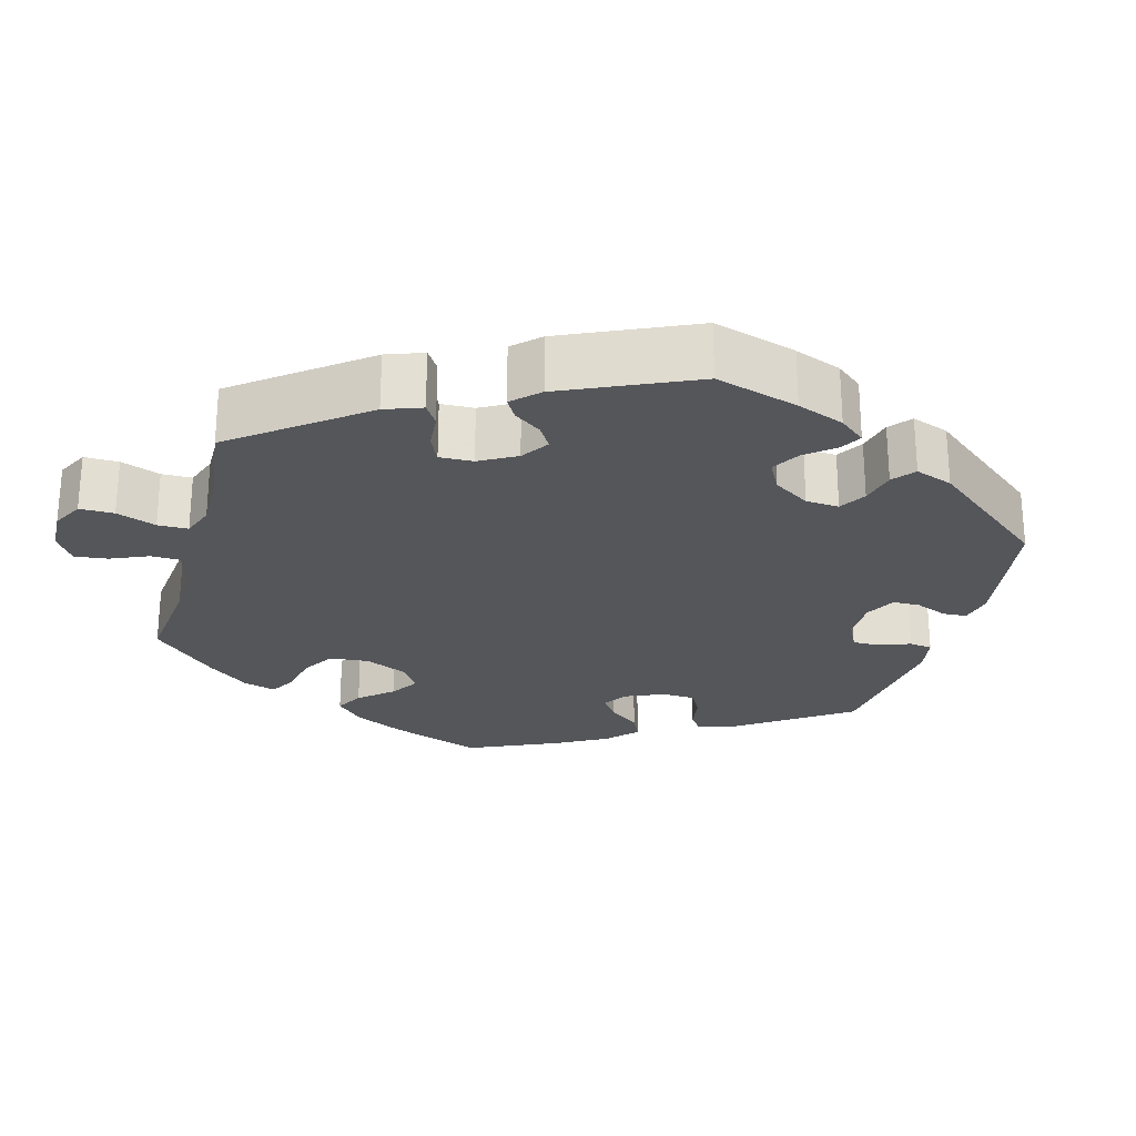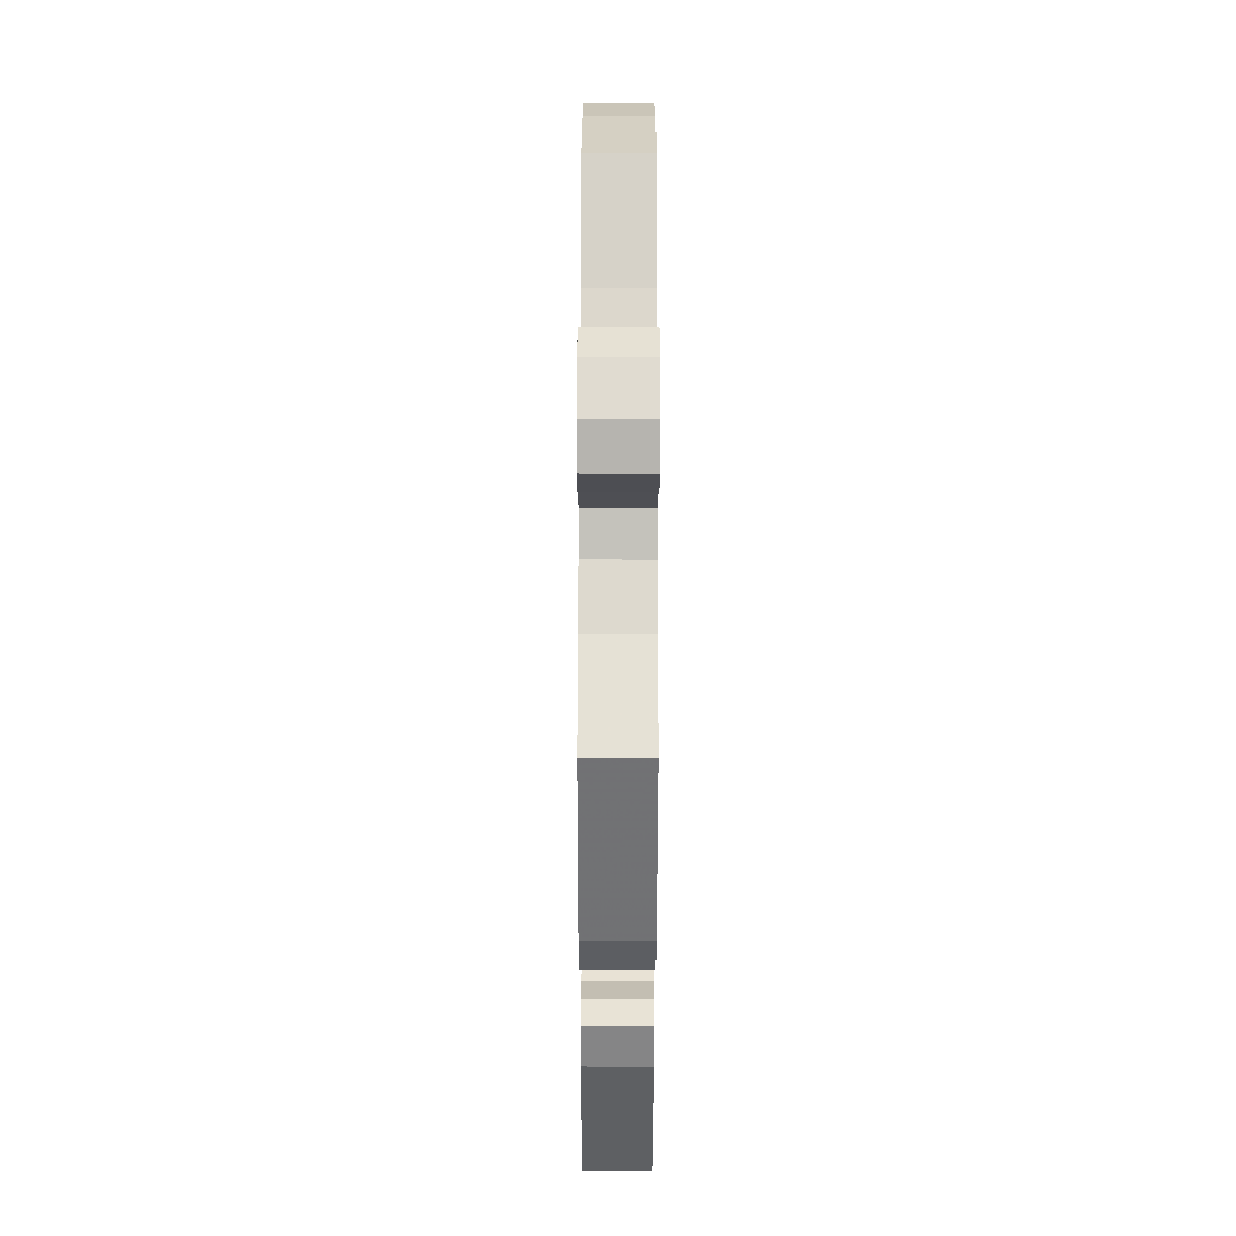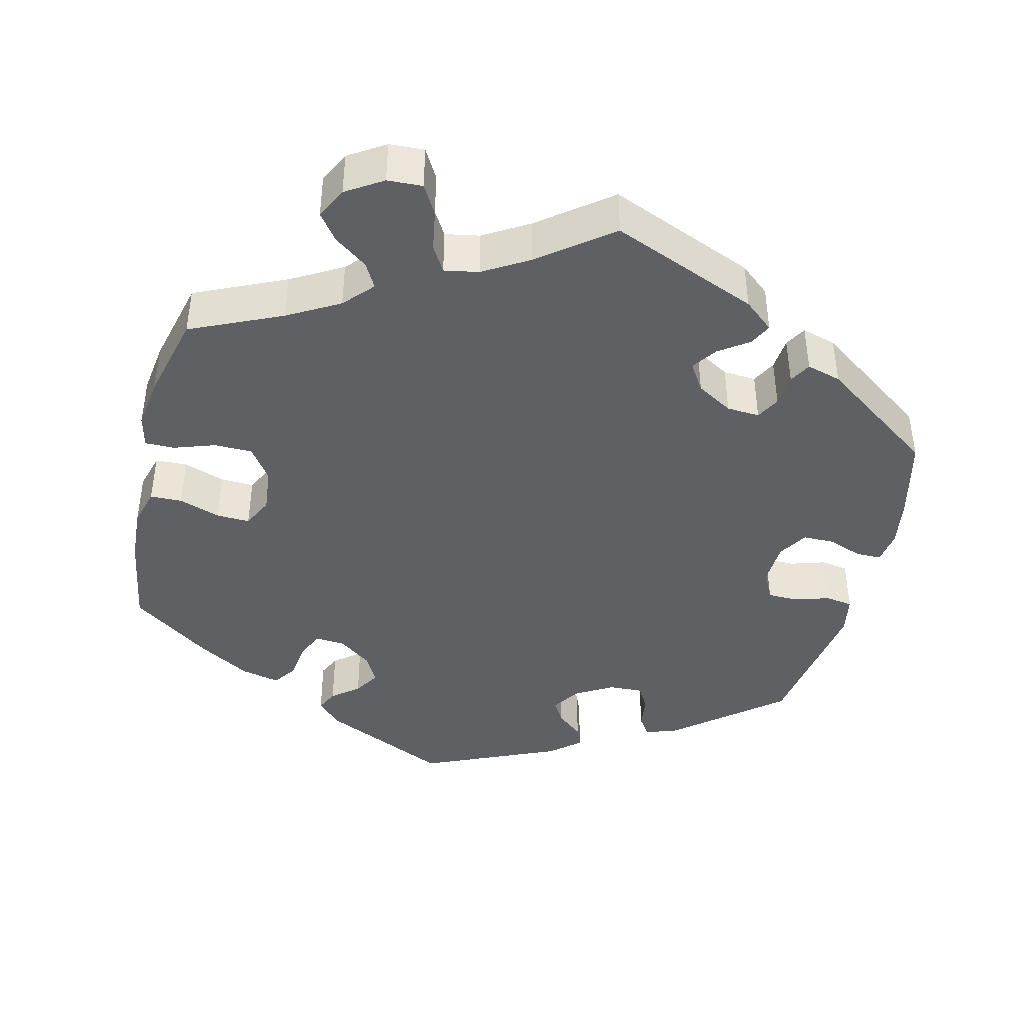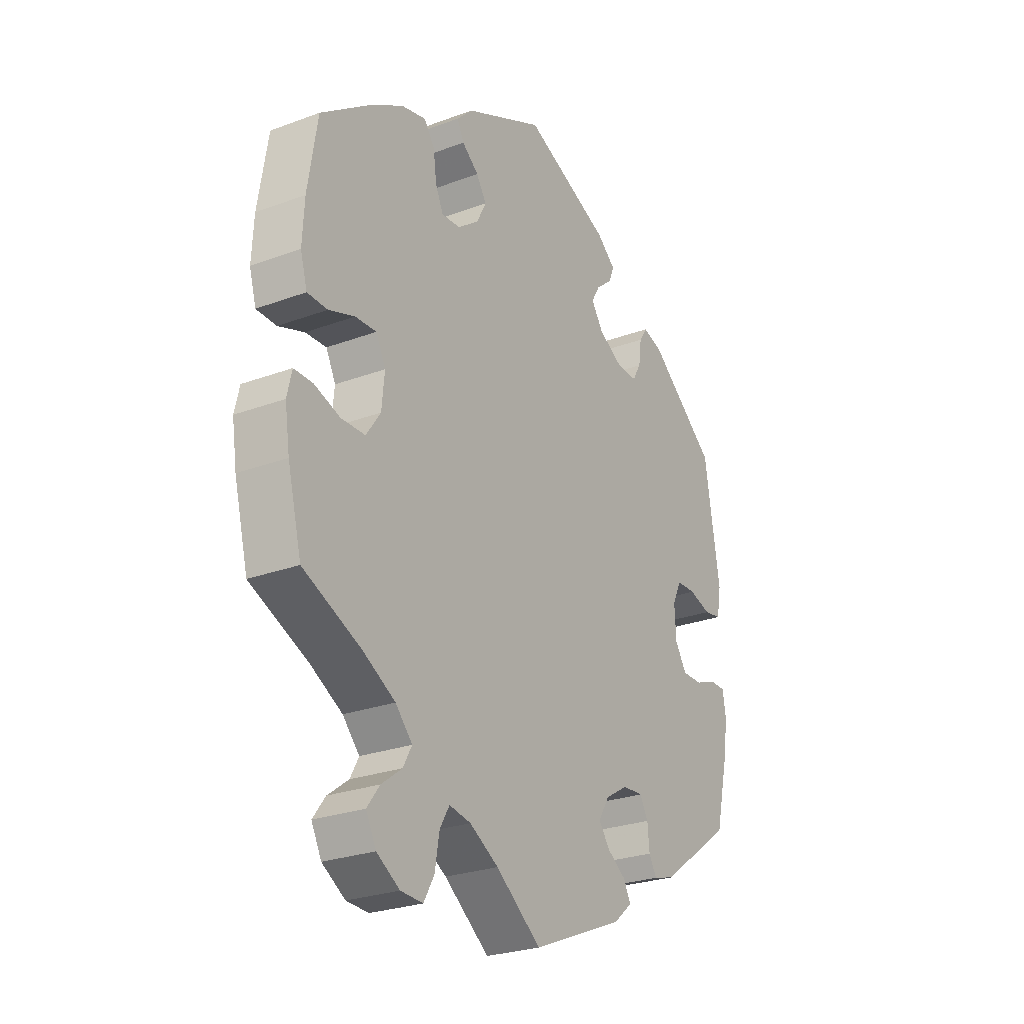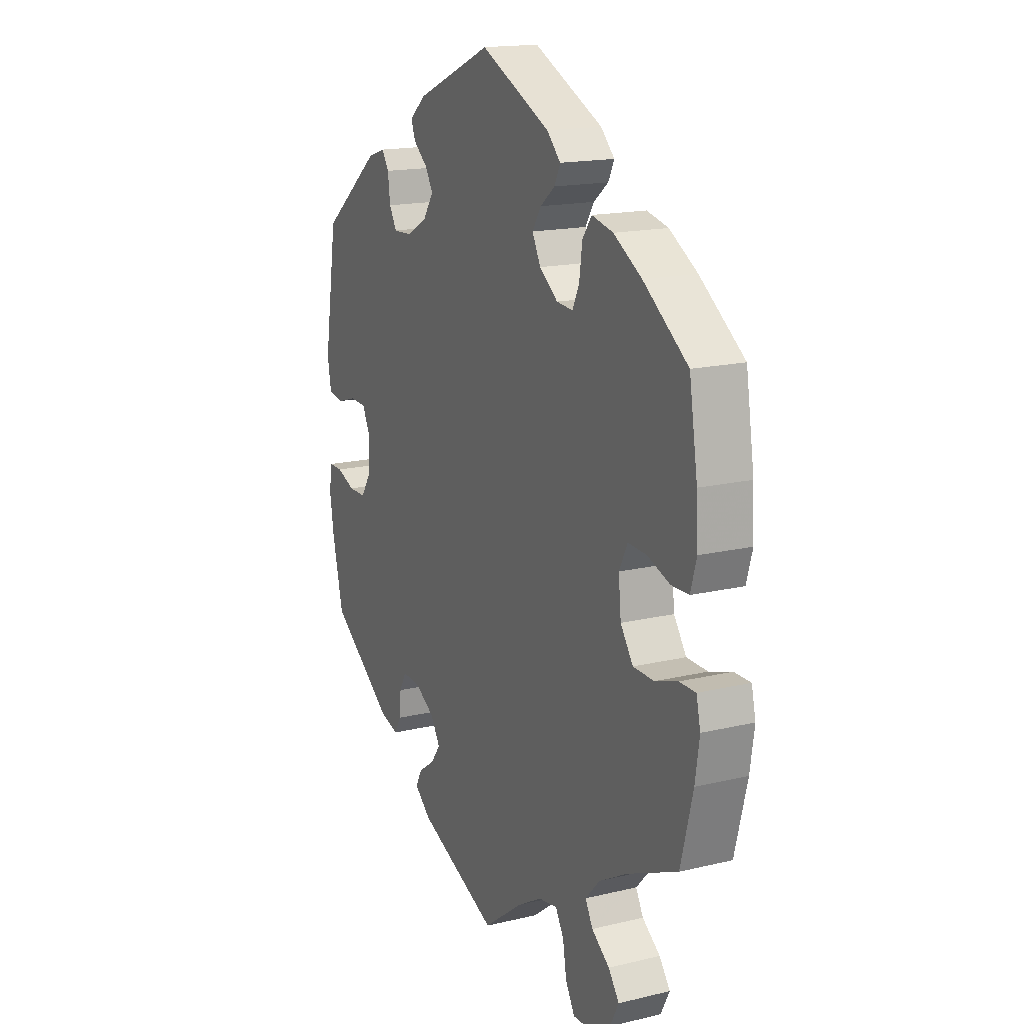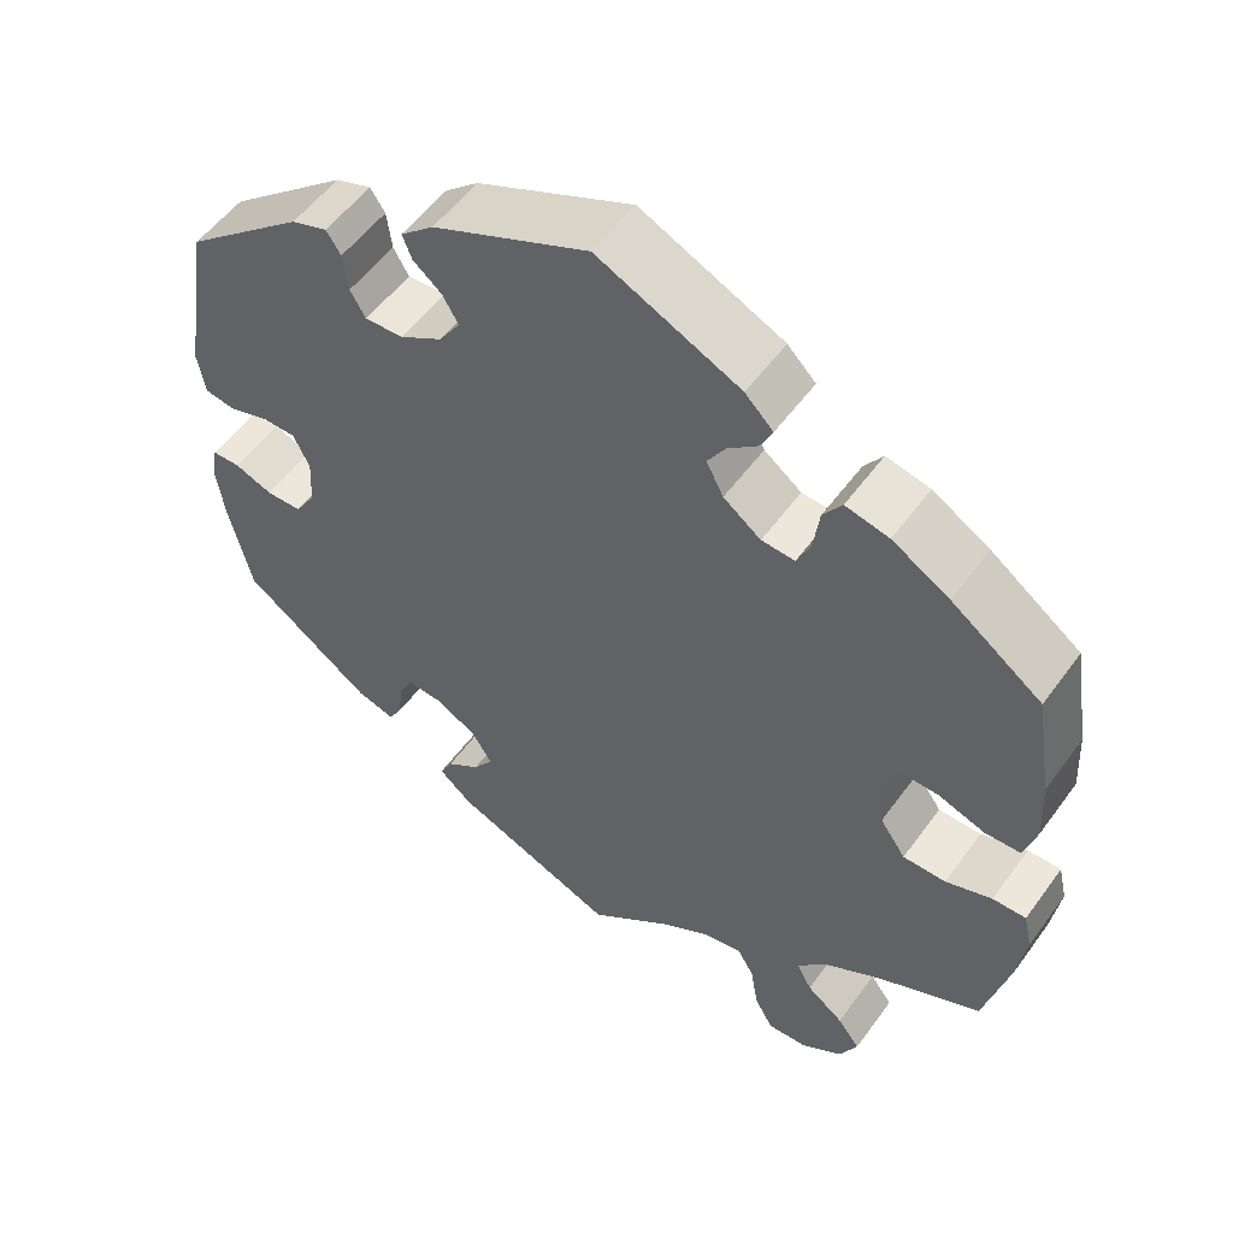
<metadata>
{"format":"obj","ext":"obj","renderer":"f3d","projection":"perspective","resolution":1024,"background":"white","views":[{"elev":-25.2,"azim":-135.3,"up":"+Y"},{"elev":-78.0,"azim":89.9,"up":"+Z"},{"elev":-42.2,"azim":166.7,"up":"+Y"},{"elev":-26.2,"azim":120.5,"up":"+Z"},{"elev":16.6,"azim":64.0,"up":"+Z"},{"elev":53.7,"azim":35.2,"up":"+Z"}]}
</metadata>
<code>
v 0.166 0.07 0.499
v 0.199 0.07 0.466
v 0.185 0.07 0.437
v 0.15 0.07 0.409
v 0.129 0.07 0.376
v 0.149 0.07 0.337
v 0.193 0.07 0.304
v 0.232 0.07 0.301
v 0.248 0.07 0.336
v 0.255 0.07 0.387
v 0.277 0.07 0.418
v 0.328 0.07 0.406
v 0.395 0.07 0.366
v 0.501 0.07 0.289
v 0.521 0.07 0.164
v 0.525 0.07 0.09
v 0.511 0.07 0.041
v 0.469 0.07 0.04
v 0.415 0.07 0.059
v 0.371 0.07 0.061
v 0.351 0.07 0.021
v 0.357 0.07 -0.039
v 0.387 0.07 -0.082
v 0.437 0.07 -0.083
v 0.491 0.07 -0.065
v 0.53 0.07 -0.065
v 0.54 0.07 -0.108
v 0.53 0.07 -0.175
v 0.501 0.07 -0.289
v 0.381 0.07 -0.342
v 0.313 0.07 -0.38
v 0.278 0.07 -0.418
v 0.296 0.07 -0.451
v 0.339 0.07 -0.483
v 0.365 0.07 -0.518
v 0.344 0.07 -0.559
v 0.296 0.07 -0.589
v 0.25 0.07 -0.591
v 0.228 0.07 -0.552
v 0.219 0.07 -0.498
v 0.199 0.07 -0.464
v 0.154 0.07 -0.472
v 0.094 0.07 -0.507
v 0 0.07 -0.578
v -0.192 0.07 -0.498
v -0.231 0.07 -0.465
v -0.216 0.07 -0.436
v -0.177 0.07 -0.409
v -0.154 0.07 -0.377
v -0.177 0.07 -0.34
v -0.224 0.07 -0.312
v -0.267 0.07 -0.309
v -0.284 0.07 -0.34
v -0.288 0.07 -0.383
v -0.304 0.07 -0.411
v -0.349 0.07 -0.398
v -0.5 0.07 -0.289
v -0.526 0.07 -0.179
v -0.536 0.07 -0.114
v -0.529 0.07 -0.071
v -0.496 0.07 -0.071
v -0.452 0.07 -0.088
v -0.41 0.07 -0.088
v -0.386 0.07 -0.05
v -0.383 0.07 0.007
v -0.402 0.07 0.046
v -0.442 0.07 0.047
v -0.488 0.07 0.033
v -0.524 0.07 0.039
v -0.533 0.07 0.09
v -0.501 0.07 0.288
v -0.361 0.07 0.401
v -0.319 0.07 0.415
v -0.302 0.07 0.389
v -0.296 0.07 0.344
v -0.278 0.07 0.313
v -0.233 0.07 0.315
v -0.184 0.07 0.343
v -0.159 0.07 0.38
v -0.177 0.07 0.411
v -0.211 0.07 0.439
v -0.222 0.07 0.467
v -0.183 0.07 0.5
v -0.001 0.07 0.578
v 0.166 0 0.499
v 0.199 0 0.466
v 0.185 0 0.437
v 0.15 0 0.409
v 0.129 0 0.376
v 0.149 0 0.337
v 0.193 0 0.304
v 0.232 0 0.301
v 0.248 0 0.336
v 0.255 0 0.387
v 0.277 0 0.418
v 0.328 0 0.406
v 0.395 0 0.366
v 0.501 0 0.289
v 0.521 0 0.164
v 0.525 0 0.09
v 0.511 0 0.041
v 0.469 0 0.04
v 0.415 0 0.059
v 0.371 0 0.061
v 0.351 0 0.021
v 0.357 0 -0.039
v 0.387 0 -0.082
v 0.437 0 -0.083
v 0.491 0 -0.065
v 0.53 0 -0.065
v 0.54 0 -0.108
v 0.53 0 -0.175
v 0.501 0 -0.289
v 0.381 0 -0.342
v 0.313 0 -0.38
v 0.278 0 -0.418
v 0.296 0 -0.451
v 0.339 0 -0.483
v 0.365 0 -0.518
v 0.344 0 -0.559
v 0.296 0 -0.589
v 0.25 0 -0.591
v 0.228 0 -0.552
v 0.219 0 -0.498
v 0.199 0 -0.464
v 0.154 0 -0.472
v 0.094 0 -0.507
v 0 0 -0.578
v -0.192 0 -0.498
v -0.231 0 -0.465
v -0.216 0 -0.436
v -0.177 0 -0.409
v -0.154 0 -0.377
v -0.177 0 -0.34
v -0.224 0 -0.312
v -0.267 0 -0.309
v -0.284 0 -0.34
v -0.288 0 -0.383
v -0.304 0 -0.411
v -0.349 0 -0.398
v -0.5 0 -0.289
v -0.526 0 -0.179
v -0.536 0 -0.114
v -0.529 0 -0.071
v -0.496 0 -0.071
v -0.452 0 -0.088
v -0.41 0 -0.088
v -0.386 0 -0.05
v -0.383 0 0.007
v -0.402 0 0.046
v -0.442 0 0.047
v -0.488 0 0.033
v -0.524 0 0.039
v -0.533 0 0.09
v -0.501 0 0.288
v -0.361 0 0.401
v -0.319 0 0.415
v -0.302 0 0.389
v -0.296 0 0.344
v -0.278 0 0.313
v -0.233 0 0.315
v -0.184 0 0.343
v -0.159 0 0.38
v -0.177 0 0.411
v -0.211 0 0.439
v -0.222 0 0.467
v -0.183 0 0.5
v -0.001 0 0.578
f 80 81 82 83
f 79 80 83 84
f 78 79 84 1
f 72 73 74 75
f 72 75 76
f 71 72 76
f 70 71 76 77
f 67 68 69 70
f 66 67 70 77
f 59 60 61 62
f 59 62 63
f 58 59 63
f 57 58 63
f 56 57 63 64
f 53 54 55 56
f 52 53 56 64
f 45 46 47 48
f 43 44 45 48
f 42 43 48 49
f 41 42 49 50
f 37 38 39 40
f 37 40 41
f 36 37 41
f 33 34 35 36
f 32 33 36 41
f 31 32 41 50
f 27 28 29 30
f 24 25 26 27
f 23 24 27 30
f 22 23 30 31
f 16 17 18 19
f 16 19 20
f 15 16 20
f 14 15 20
f 13 14 20
f 12 13 20 21
f 9 10 11 12
f 8 9 12 21
f 1 2 3 4
f 1 4 5
f 78 1 5
f 65 66 77 78
f 65 78 5 6
f 51 52 64 65
f 51 65 6 7
f 22 31 50 51
f 21 22 51
f 7 8 21 51
f 167 166 165 164
f 168 167 164 163
f 85 168 163 162
f 159 158 157 156
f 160 159 156
f 160 156 155
f 161 160 155 154
f 154 153 152 151
f 161 154 151 150
f 146 145 144 143
f 147 146 143
f 147 143 142
f 147 142 141
f 148 147 141 140
f 140 139 138 137
f 148 140 137 136
f 132 131 130 129
f 132 129 128 127
f 133 132 127 126
f 134 133 126 125
f 124 123 122 121
f 125 124 121
f 125 121 120
f 120 119 118 117
f 125 120 117 116
f 134 125 116 115
f 114 113 112 111
f 111 110 109 108
f 114 111 108 107
f 115 114 107 106
f 103 102 101 100
f 104 103 100
f 104 100 99
f 104 99 98
f 104 98 97
f 105 104 97 96
f 96 95 94 93
f 105 96 93 92
f 88 87 86 85
f 89 88 85
f 89 85 162
f 162 161 150 149
f 90 89 162 149
f 149 148 136 135
f 91 90 149 135
f 135 134 115 106
f 135 106 105
f 135 105 92 91
f 1 85 86 2
f 2 86 87 3
f 3 87 88 4
f 4 88 89 5
f 5 89 90 6
f 6 90 91 7
f 7 91 92 8
f 8 92 93 9
f 9 93 94 10
f 10 94 95 11
f 11 95 96 12
f 12 96 97 13
f 13 97 98 14
f 14 98 99 15
f 15 99 100 16
f 16 100 101 17
f 17 101 102 18
f 18 102 103 19
f 19 103 104 20
f 20 104 105 21
f 21 105 106 22
f 22 106 107 23
f 23 107 108 24
f 24 108 109 25
f 25 109 110 26
f 26 110 111 27
f 27 111 112 28
f 28 112 113 29
f 29 113 114 30
f 30 114 115 31
f 31 115 116 32
f 32 116 117 33
f 33 117 118 34
f 34 118 119 35
f 35 119 120 36
f 36 120 121 37
f 37 121 122 38
f 38 122 123 39
f 39 123 124 40
f 40 124 125 41
f 41 125 126 42
f 42 126 127 43
f 43 127 128 44
f 44 128 129 45
f 45 129 130 46
f 46 130 131 47
f 47 131 132 48
f 48 132 133 49
f 49 133 134 50
f 50 134 135 51
f 51 135 136 52
f 52 136 137 53
f 53 137 138 54
f 54 138 139 55
f 55 139 140 56
f 56 140 141 57
f 57 141 142 58
f 58 142 143 59
f 59 143 144 60
f 60 144 145 61
f 61 145 146 62
f 62 146 147 63
f 63 147 148 64
f 64 148 149 65
f 65 149 150 66
f 66 150 151 67
f 67 151 152 68
f 68 152 153 69
f 69 153 154 70
f 70 154 155 71
f 71 155 156 72
f 72 156 157 73
f 73 157 158 74
f 74 158 159 75
f 75 159 160 76
f 76 160 161 77
f 77 161 162 78
f 78 162 163 79
f 79 163 164 80
f 80 164 165 81
f 81 165 166 82
f 82 166 167 83
f 83 167 168 84
f 84 168 85 1

</code>
